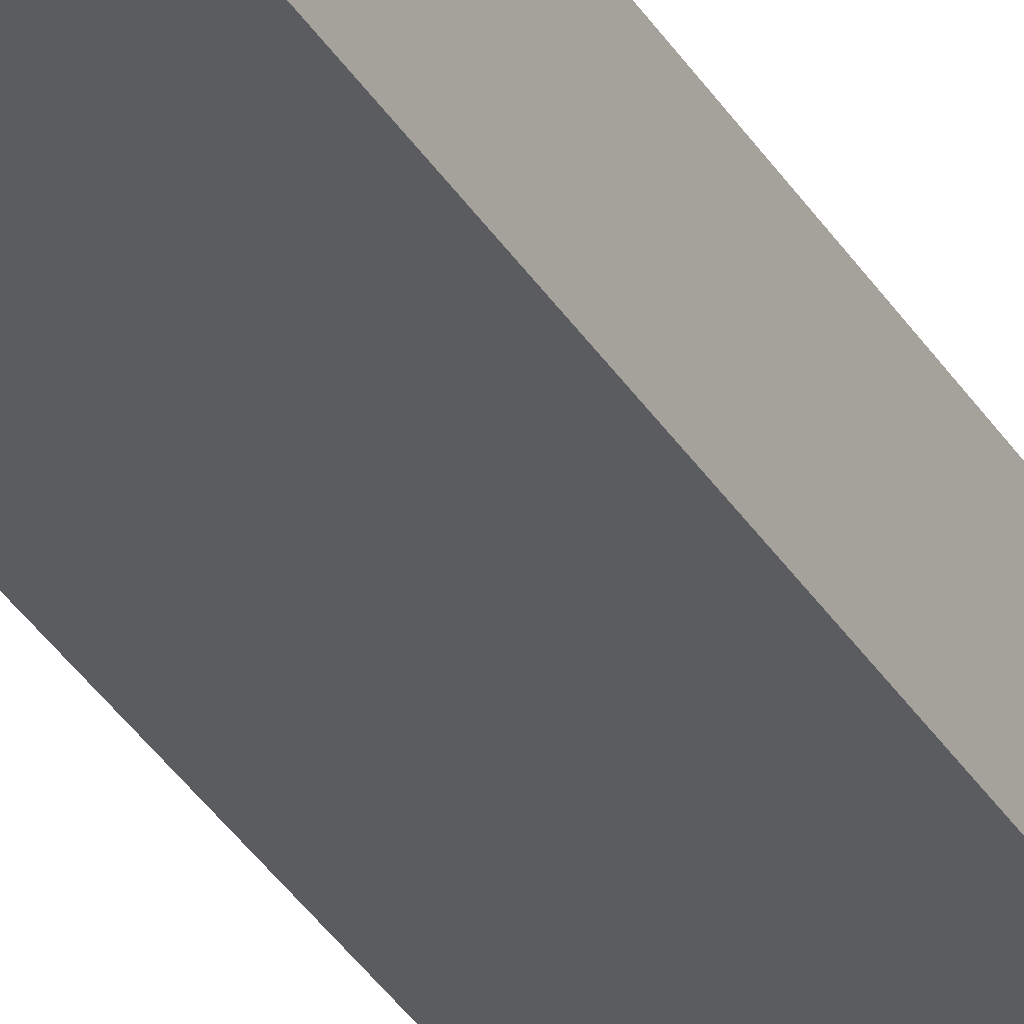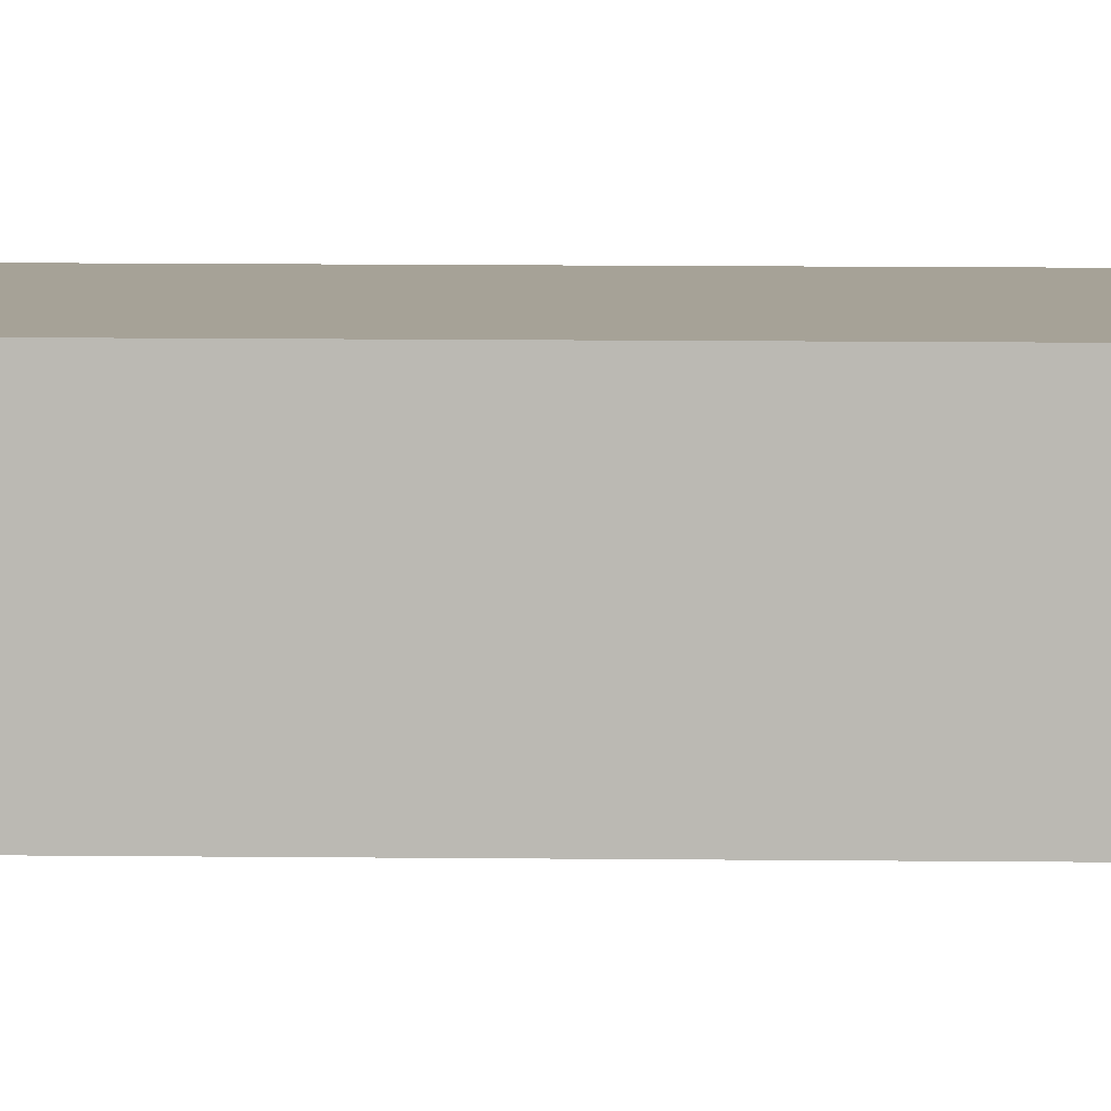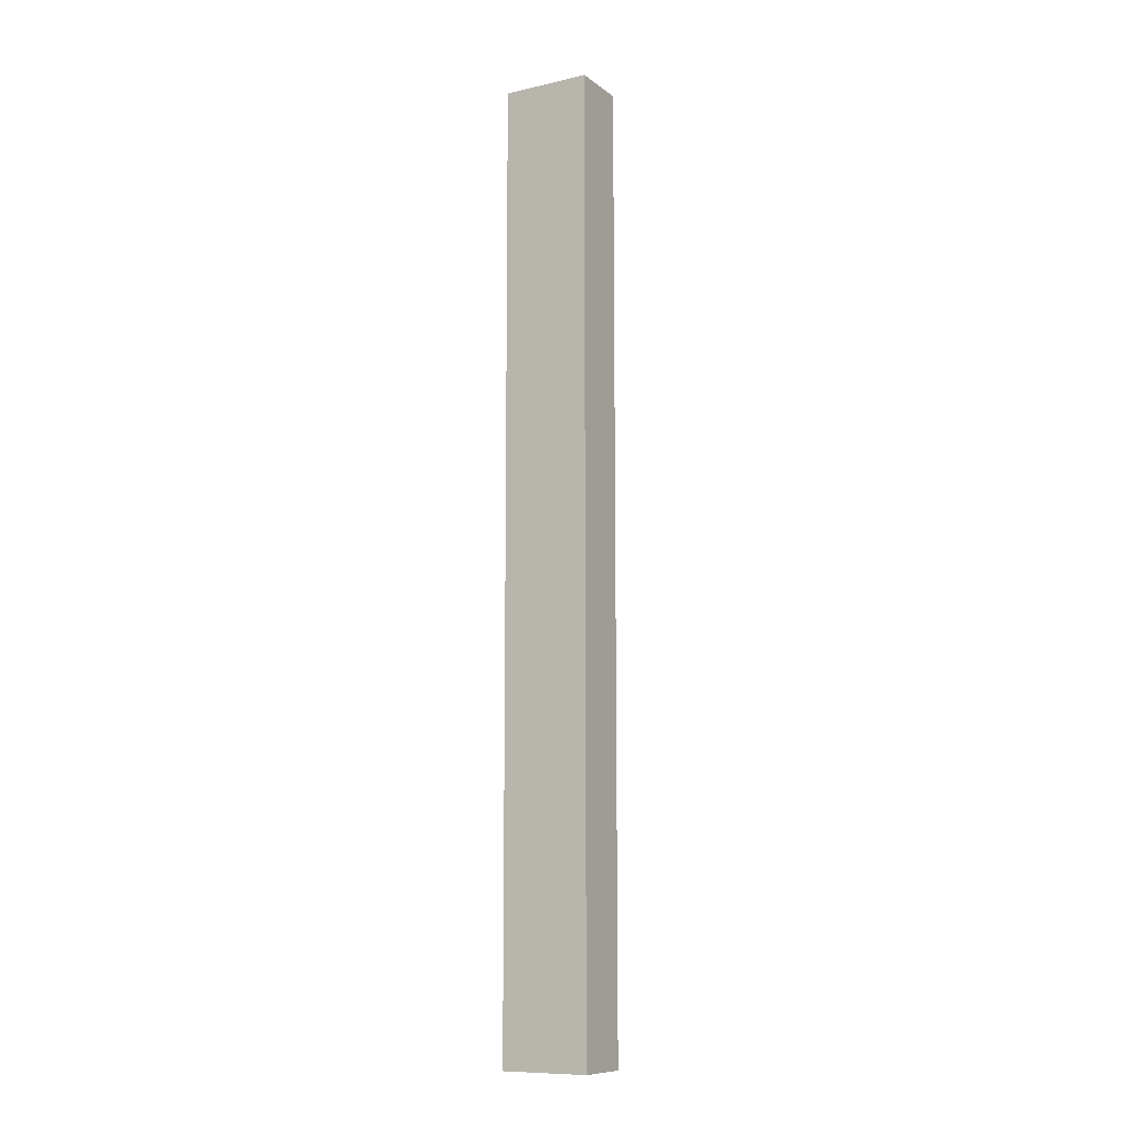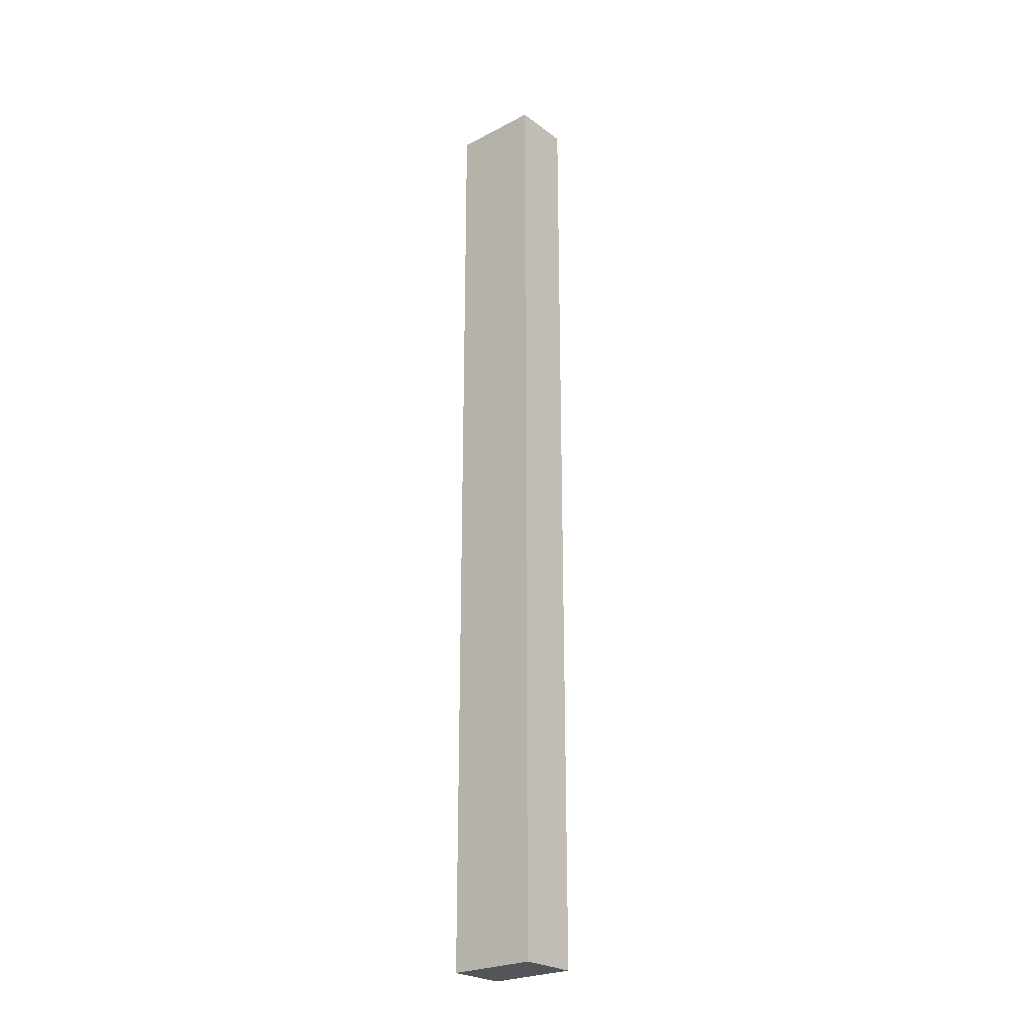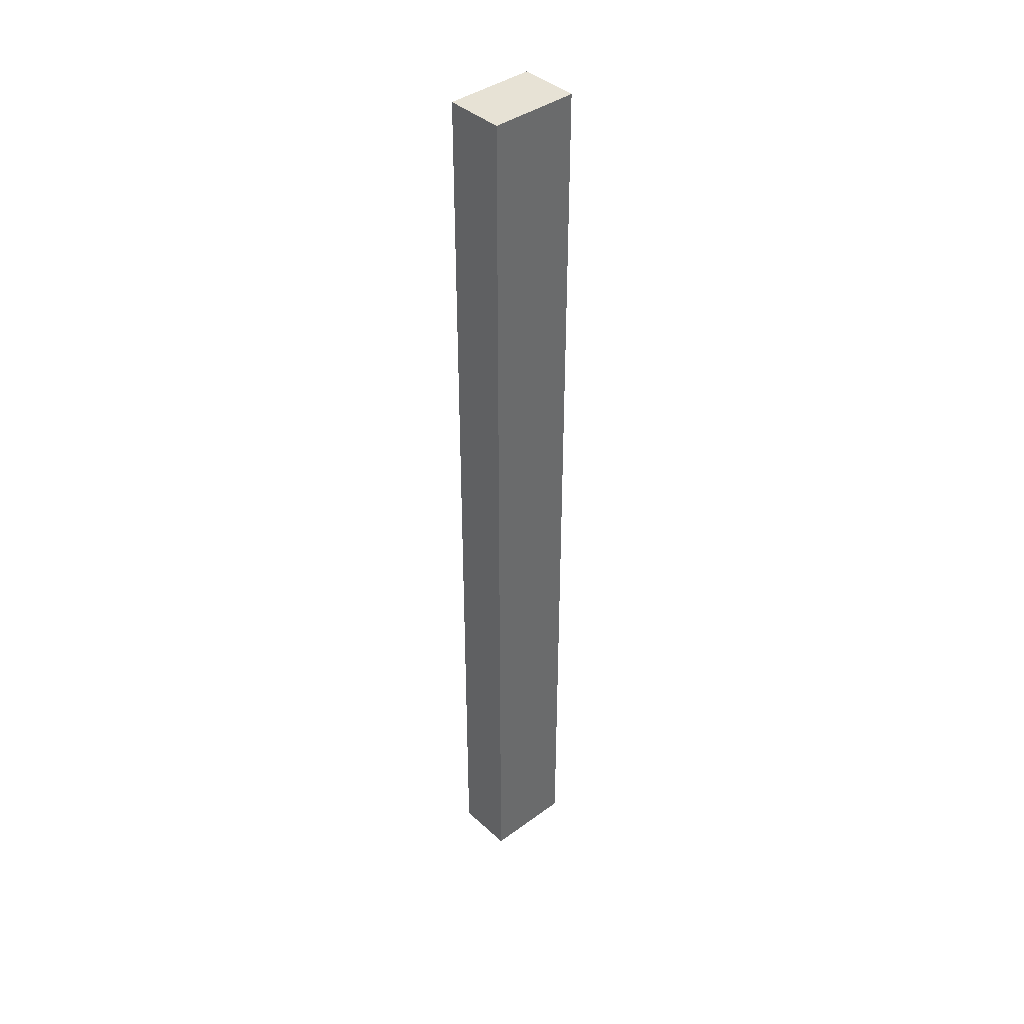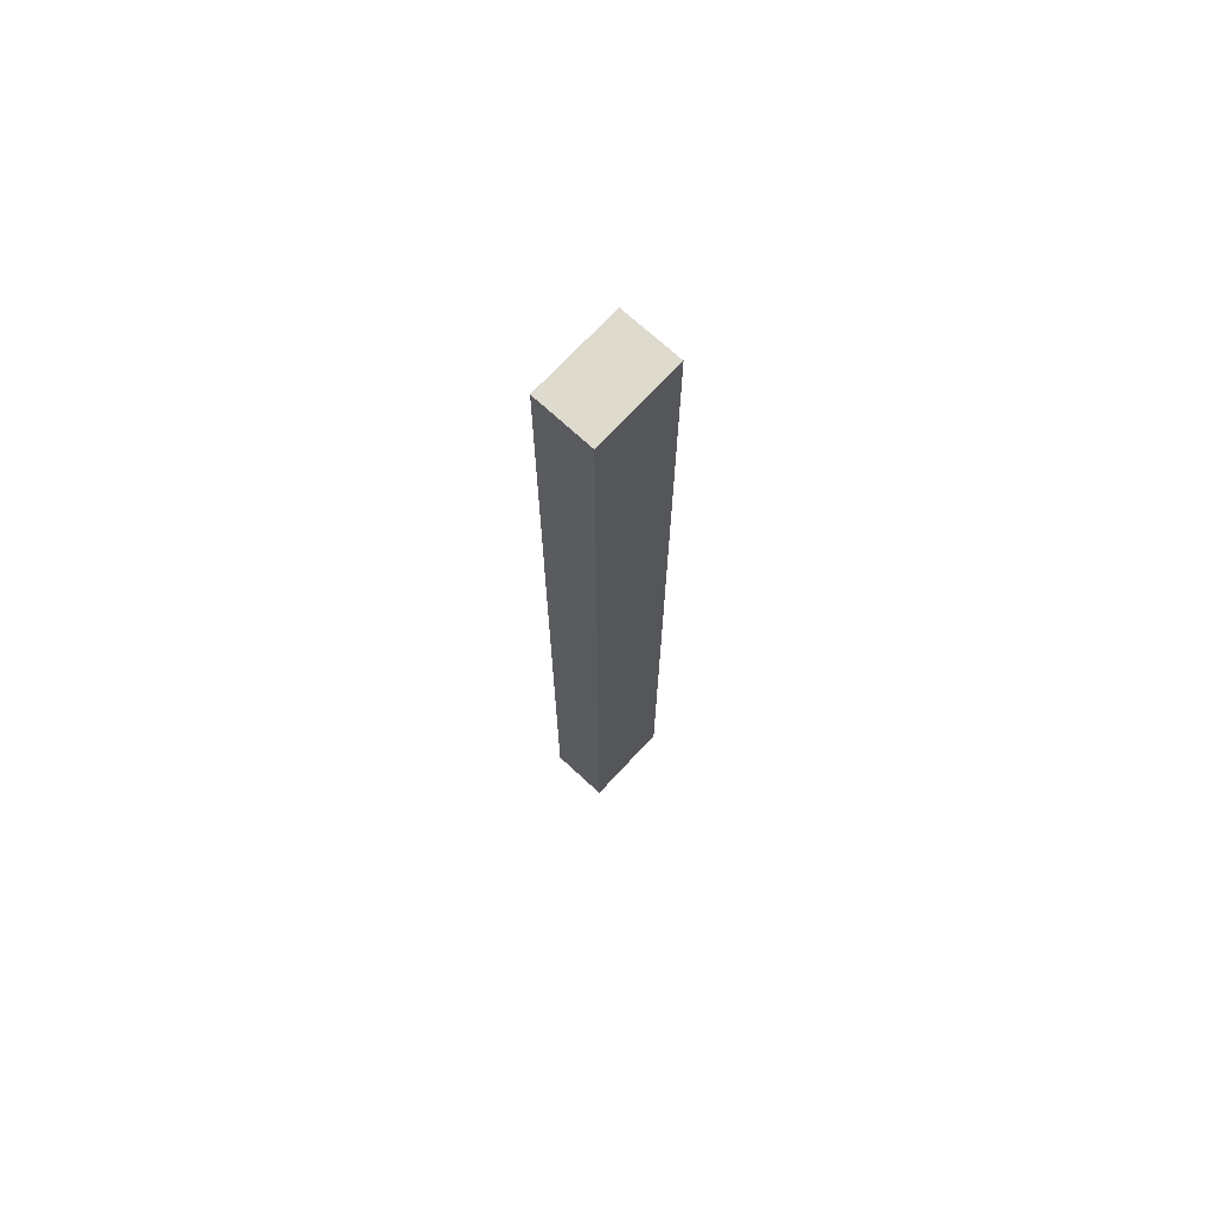
<metadata>
{"format":"obj","ext":"obj","renderer":"f3d","projection":"perspective","resolution":1024,"background":"white","views":[{"elev":-34.3,"azim":-153.0,"up":"+Z"},{"elev":6.5,"azim":-87.3,"up":"+Z"},{"elev":-10.3,"azim":30.2,"up":"+Y"},{"elev":-24.9,"azim":-139.7,"up":"+Y"},{"elev":40.2,"azim":-41.9,"up":"+Y"},{"elev":71.1,"azim":132.8,"up":"+Y"}]}
</metadata>
<code>
v 2.678 0.5055 -3.11
v 2.678 0.5055 -3.05
v 2.678 -0.4645 -3.05
v 2.678 -0.4645 -3.11
v 2.588 -0.4645 -3.05
v 2.588 0.5055 -3.05
v 2.588 0.5055 -3.11
v 2.588 -0.4645 -3.11
v 2.678 -0.4645 -3.05
v 2.588 -0.4645 -3.05
v 2.588 -0.4645 -3.11
v 2.678 -0.4645 -3.11
v 2.588 0.5055 -3.11
v 2.588 0.5055 -3.05
v 2.678 0.5055 -3.05
v 2.678 0.5055 -3.11
v 2.588 -0.4645 -3.11
v 2.588 0.5055 -3.11
v 2.678 0.5055 -3.11
v 2.678 -0.4645 -3.11
v 2.678 0.5055 -3.05
v 2.588 0.5055 -3.05
v 2.588 -0.4645 -3.05
v 2.678 -0.4645 -3.05
f 1 2 3
f 1 3 4
f 5 6 7
f 5 7 8
f 9 10 11
f 9 11 12
f 13 14 15
f 13 15 16
f 17 18 19
f 17 19 20
f 21 22 23
f 21 23 24

</code>
